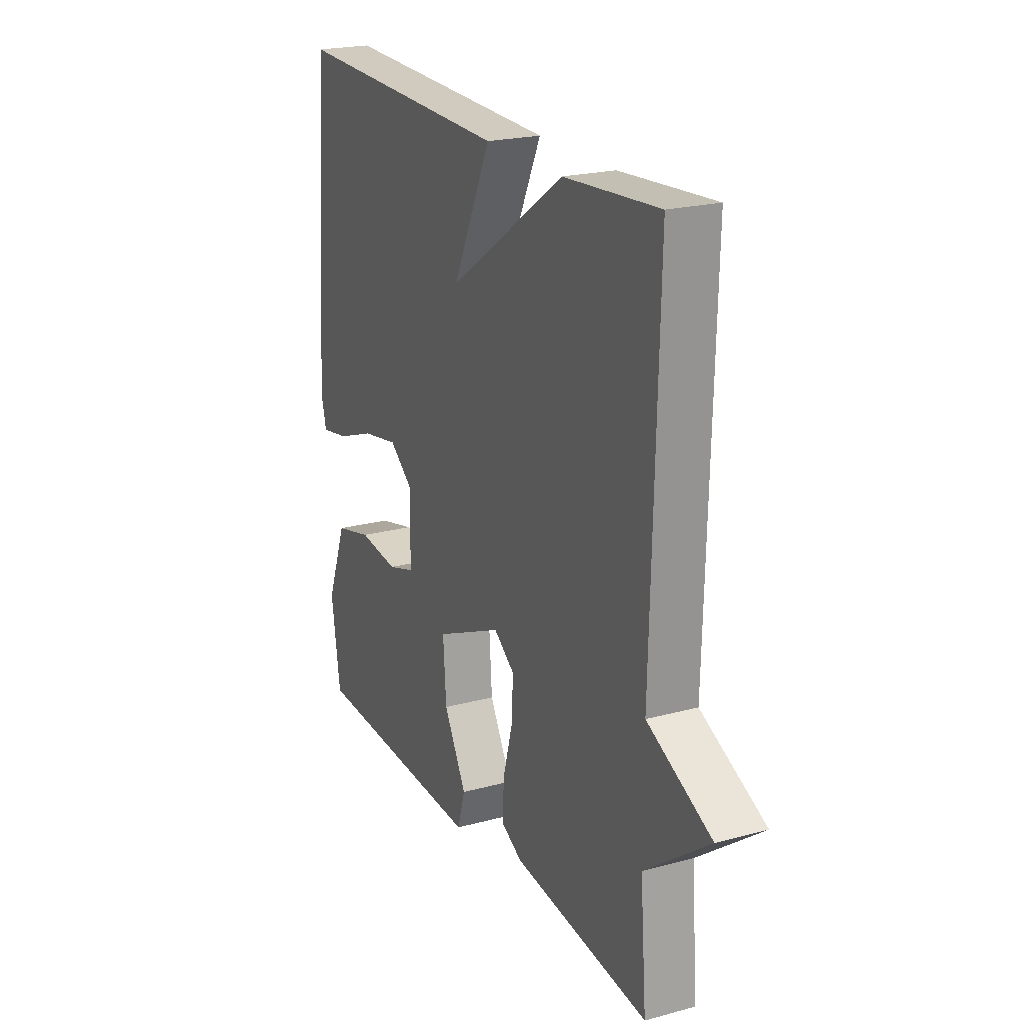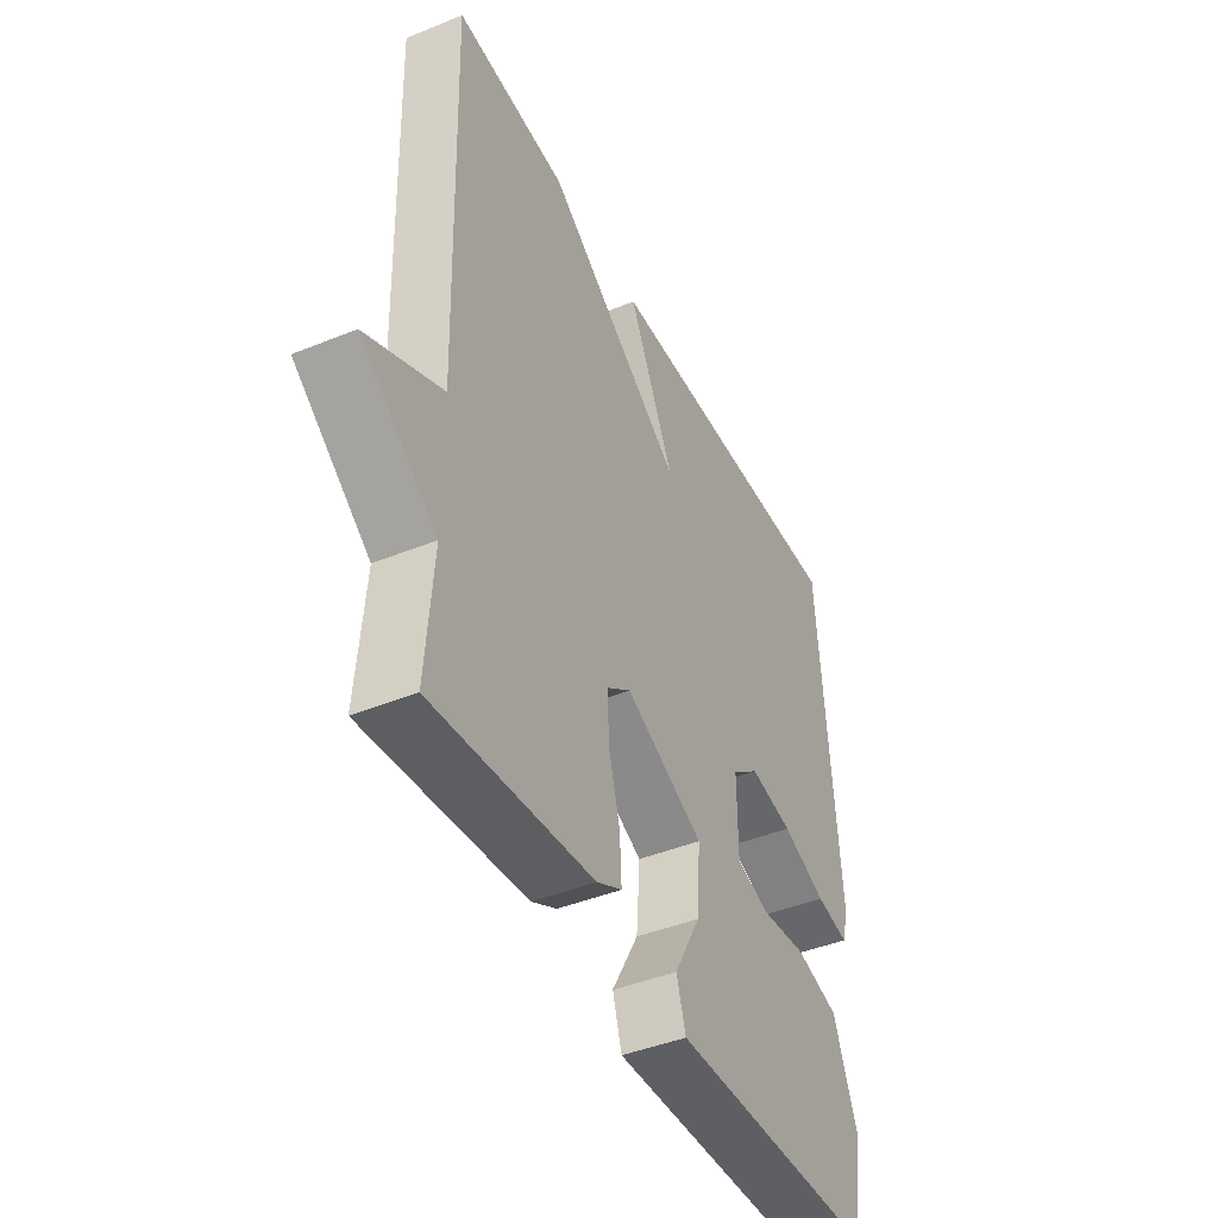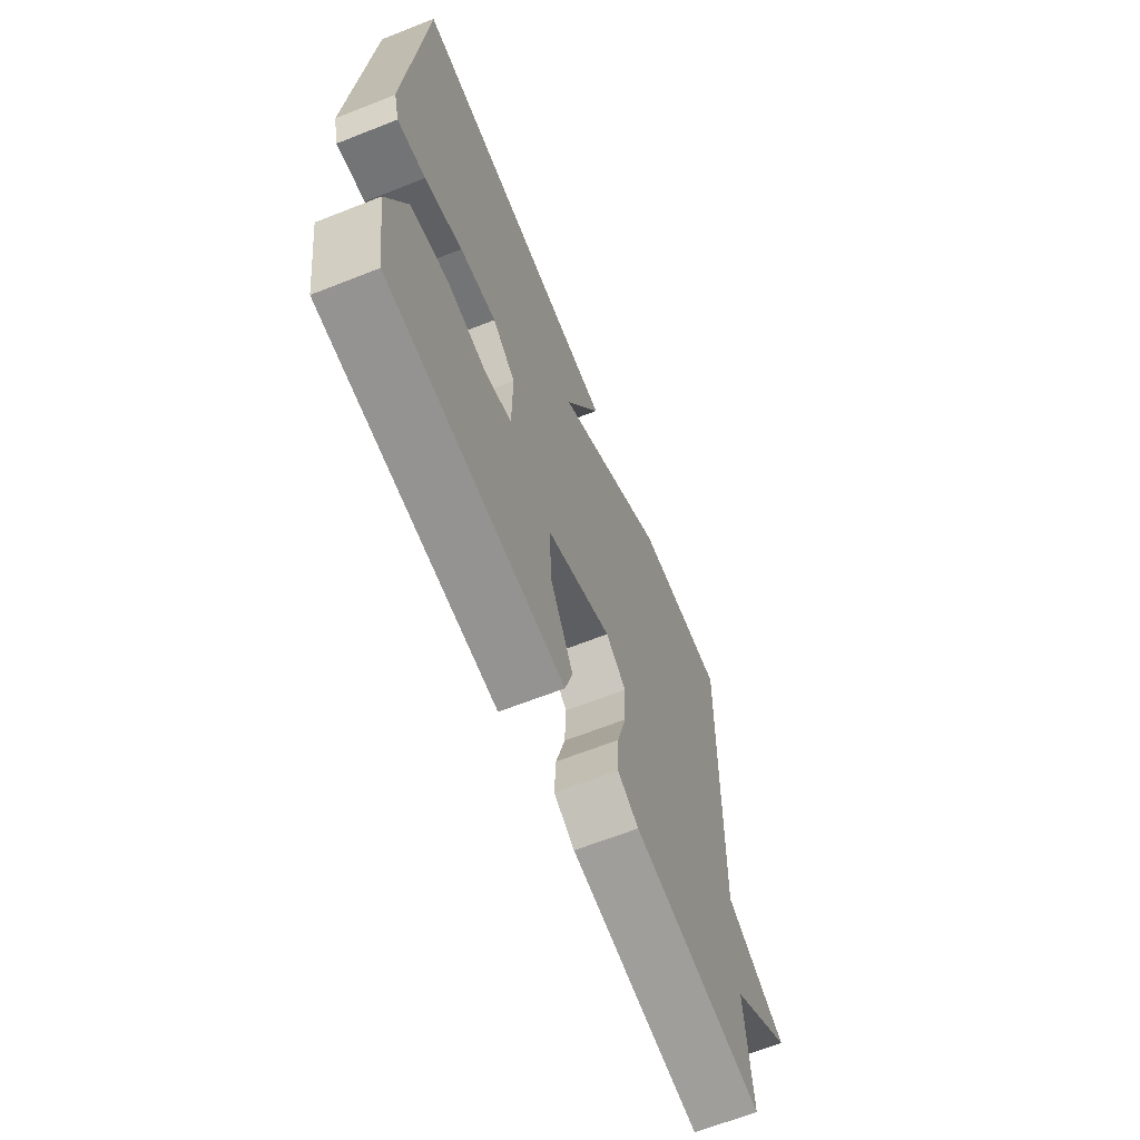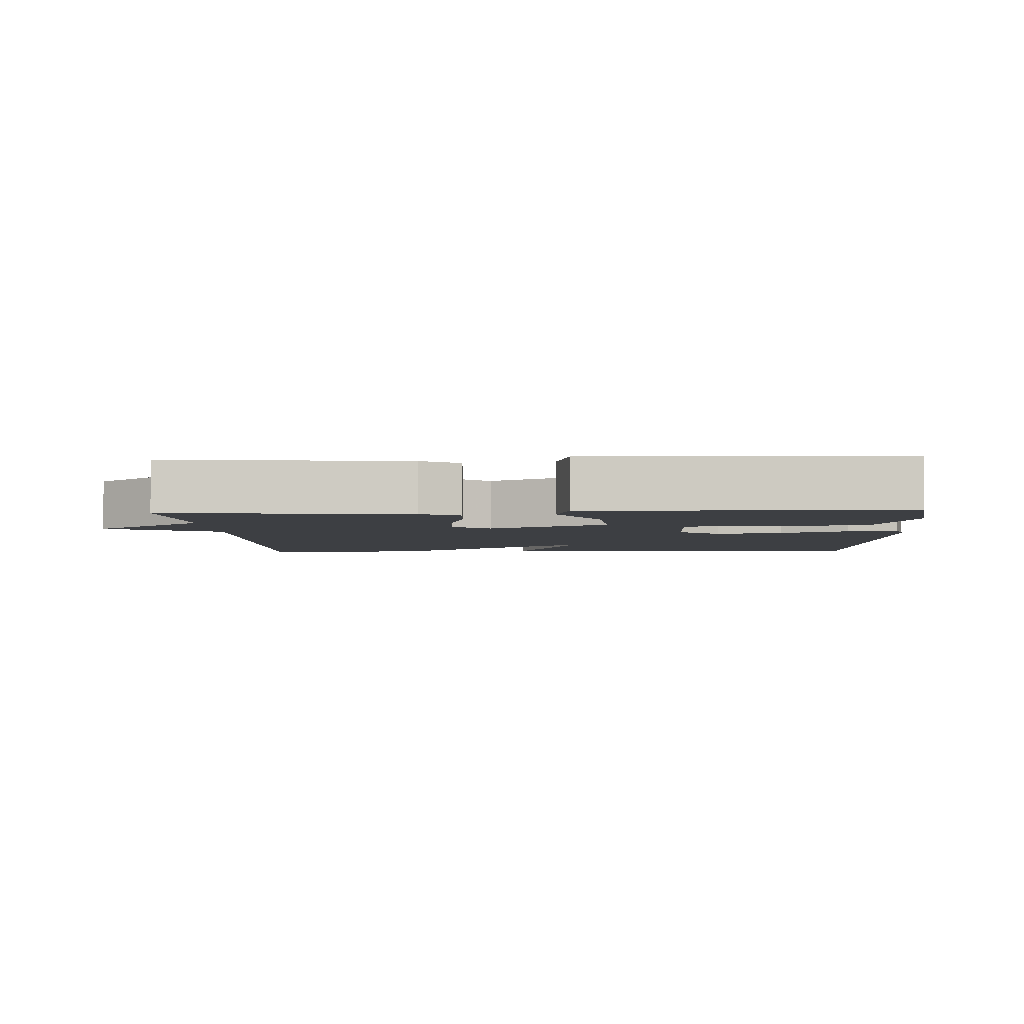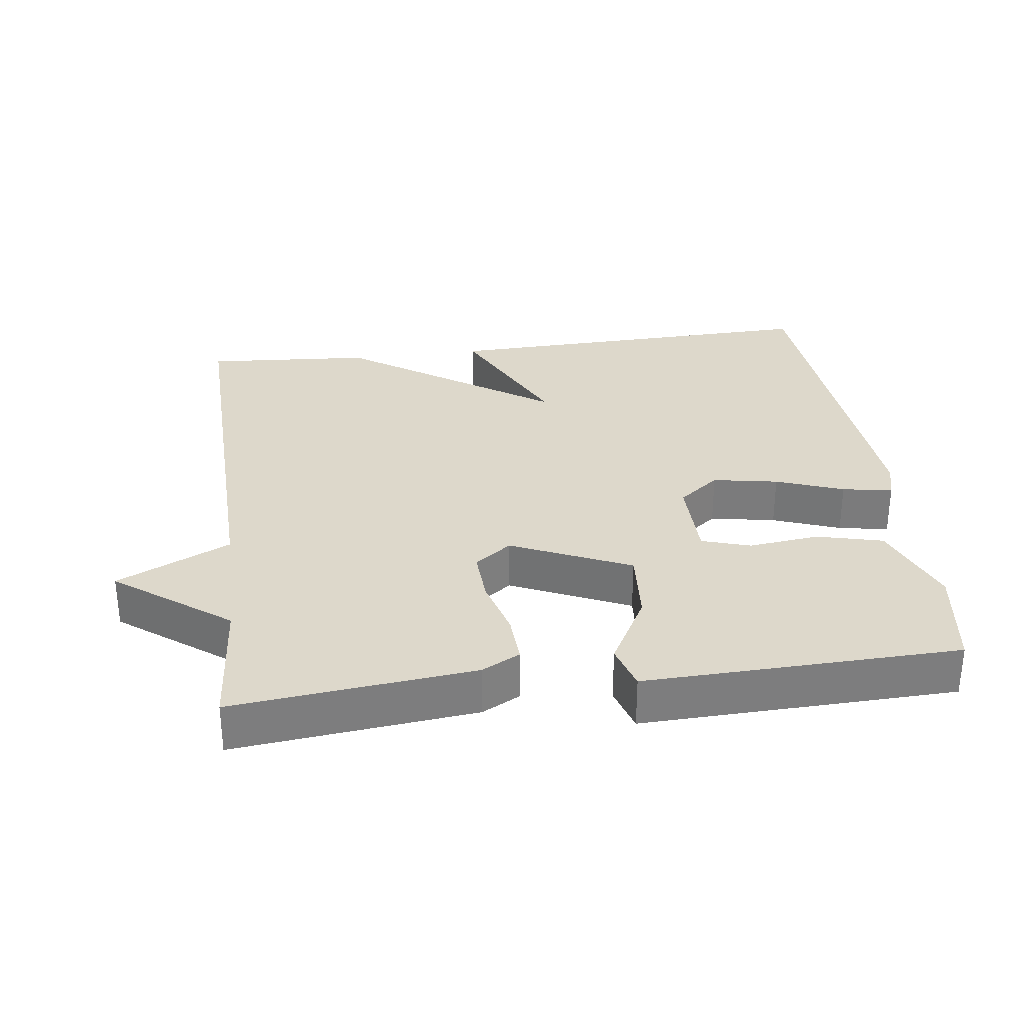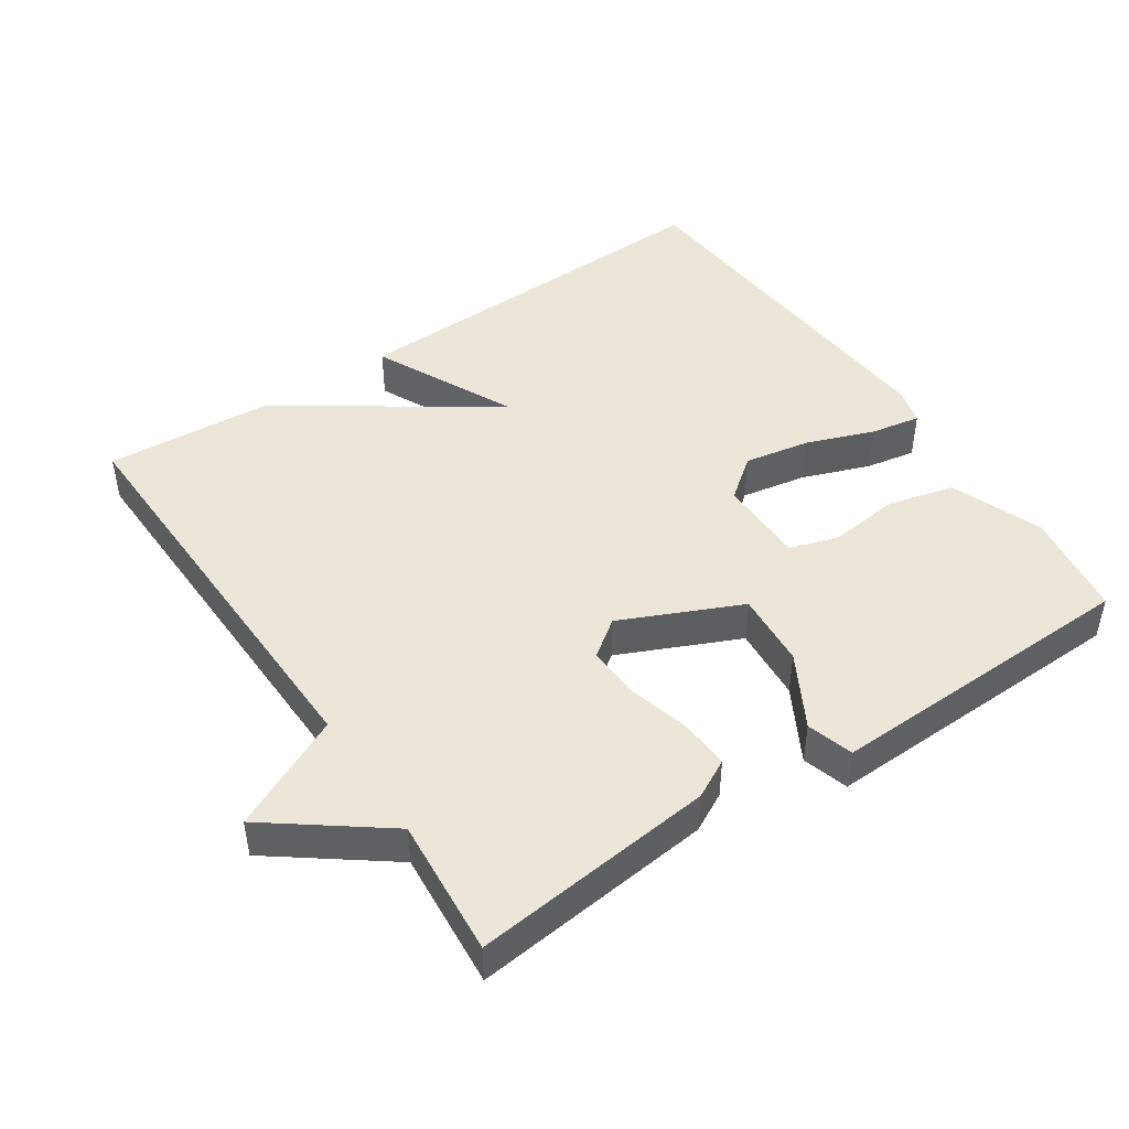
<metadata>
{"format":"obj","ext":"obj","renderer":"f3d","projection":"perspective","resolution":1024,"background":"white","views":[{"elev":21.7,"azim":64.6,"up":"+Z"},{"elev":-43.4,"azim":115.7,"up":"+Z"},{"elev":-65.3,"azim":-68.4,"up":"+Z"},{"elev":-4.1,"azim":-177.0,"up":"+Y"},{"elev":31.2,"azim":172.6,"up":"+Y"},{"elev":46.3,"azim":146.2,"up":"+Y"}]}
</metadata>
<code>
v 0.5 0.07 -0.5
v 0.153 0.07 -0.462
v 0.098 0.07 -0.433
v 0.102 0.07 -0.361
v 0.126 0.07 -0.274
v 0.13 0.07 -0.197
v 0.077 0.07 -0.158
v -0.094 0.07 -0.235
v -0.086 0.07 -0.343
v -0.028 0.07 -0.448
v -0.048 0.07 -0.514
v -0.273 0.07 -0.507
v -0.5 0.07 -0.5
v -0.523 0.07 -0.347
v -0.472 0.07 -0.216
v -0.377 0.07 -0.192
v -0.275 0.07 -0.204
v -0.205 0.07 -0.182
v -0.204 0.07 -0.056
v -0.263 0.07 -0.01
v -0.357 0.07 -0.027
v -0.454 0.07 -0.063
v -0.526 0.07 -0.076
v -0.54 0.07 -0.023
v -0.5 0.07 0.5
v 0.059 0.07 0.483
v -0.039 0.07 0.279
v 0.259 0.07 0.483
v 0.5 0.07 0.5
v 0.484 0.07 -0.102
v 0.647 0.07 -0.18
v 0.484 0.07 -0.302
v 0.5 0 -0.5
v 0.153 0 -0.462
v 0.098 0 -0.433
v 0.102 0 -0.361
v 0.126 0 -0.274
v 0.13 0 -0.197
v 0.077 0 -0.158
v -0.094 0 -0.235
v -0.086 0 -0.343
v -0.028 0 -0.448
v -0.048 0 -0.514
v -0.273 0 -0.507
v -0.5 0 -0.5
v -0.523 0 -0.347
v -0.472 0 -0.216
v -0.377 0 -0.192
v -0.275 0 -0.204
v -0.205 0 -0.182
v -0.204 0 -0.056
v -0.263 0 -0.01
v -0.357 0 -0.027
v -0.454 0 -0.063
v -0.526 0 -0.076
v -0.54 0 -0.023
v -0.5 0 0.5
v 0.059 0 0.483
v -0.039 0 0.279
v 0.259 0 0.483
v 0.5 0 0.5
v 0.484 0 -0.102
v 0.647 0 -0.18
v 0.484 0 -0.302
f 30 31 32
f 27 28 29 30
f 27 30 32
f 25 26 27
f 24 25 27
f 23 24 27
f 22 23 27
f 21 22 27
f 20 21 27
f 19 20 27 32
f 15 16 17
f 14 15 17
f 13 14 17
f 12 13 17
f 12 17 18
f 11 12 18
f 10 11 18
f 9 10 18
f 8 9 18 19
f 3 4 5
f 2 3 5
f 1 2 5
f 32 1 5
f 32 5 6
f 7 8 19
f 7 19 32
f 6 7 32
f 64 63 62
f 62 61 60 59
f 64 62 59
f 59 58 57
f 59 57 56
f 59 56 55
f 59 55 54
f 59 54 53
f 59 53 52
f 64 59 52 51
f 49 48 47
f 49 47 46
f 49 46 45
f 49 45 44
f 50 49 44
f 50 44 43
f 50 43 42
f 50 42 41
f 51 50 41 40
f 37 36 35
f 37 35 34
f 37 34 33
f 37 33 64
f 38 37 64
f 51 40 39
f 64 51 39
f 64 39 38
f 1 33 34 2
f 2 34 35 3
f 3 35 36 4
f 4 36 37 5
f 5 37 38 6
f 6 38 39 7
f 7 39 40 8
f 8 40 41 9
f 9 41 42 10
f 10 42 43 11
f 11 43 44 12
f 12 44 45 13
f 13 45 46 14
f 14 46 47 15
f 15 47 48 16
f 16 48 49 17
f 17 49 50 18
f 18 50 51 19
f 19 51 52 20
f 20 52 53 21
f 21 53 54 22
f 22 54 55 23
f 23 55 56 24
f 24 56 57 25
f 25 57 58 26
f 26 58 59 27
f 27 59 60 28
f 28 60 61 29
f 29 61 62 30
f 30 62 63 31
f 31 63 64 32
f 32 64 33 1

</code>
